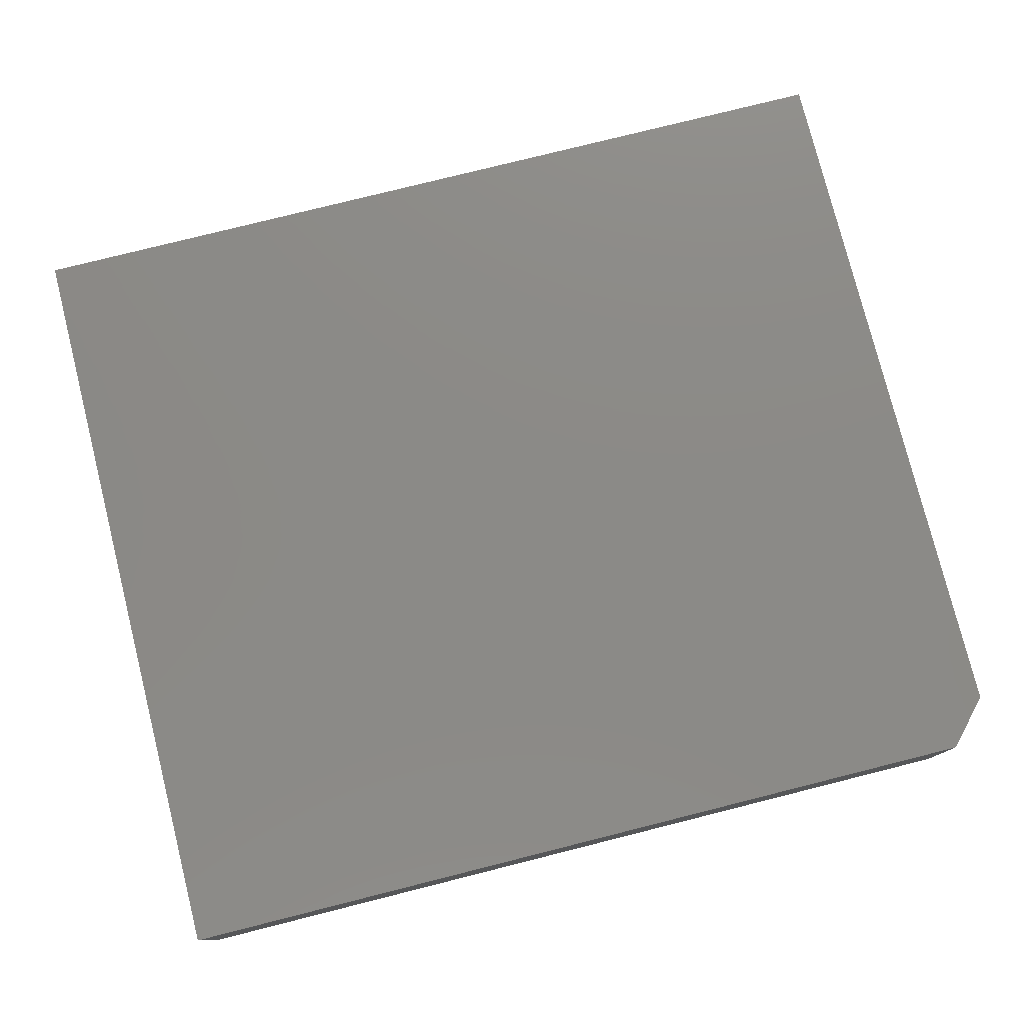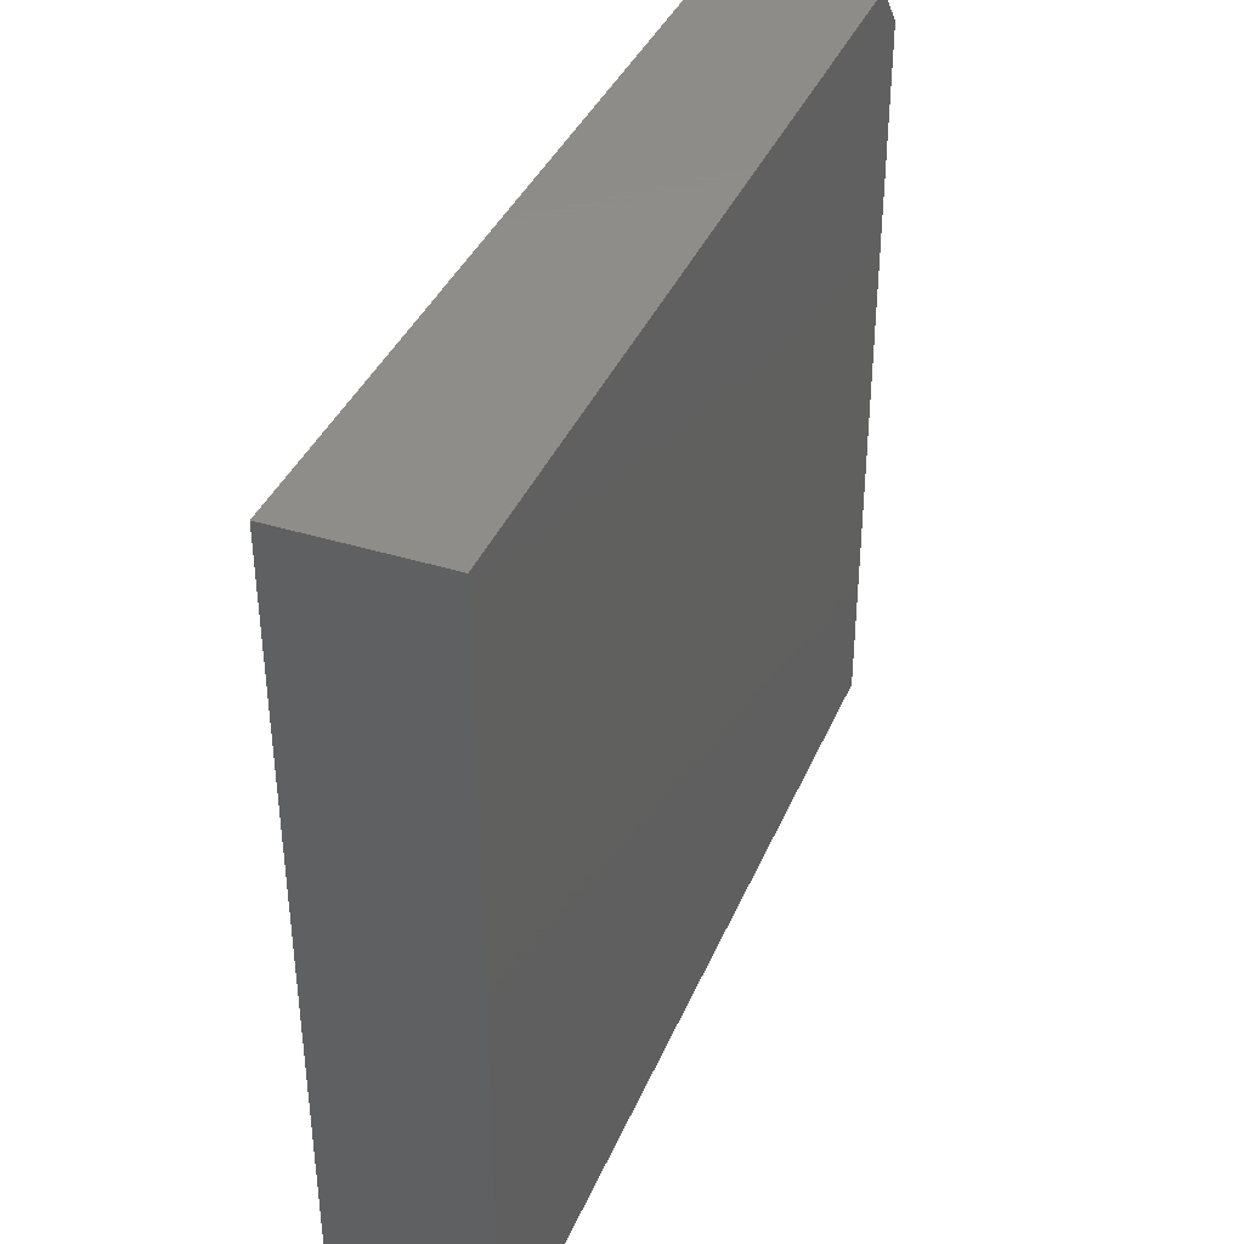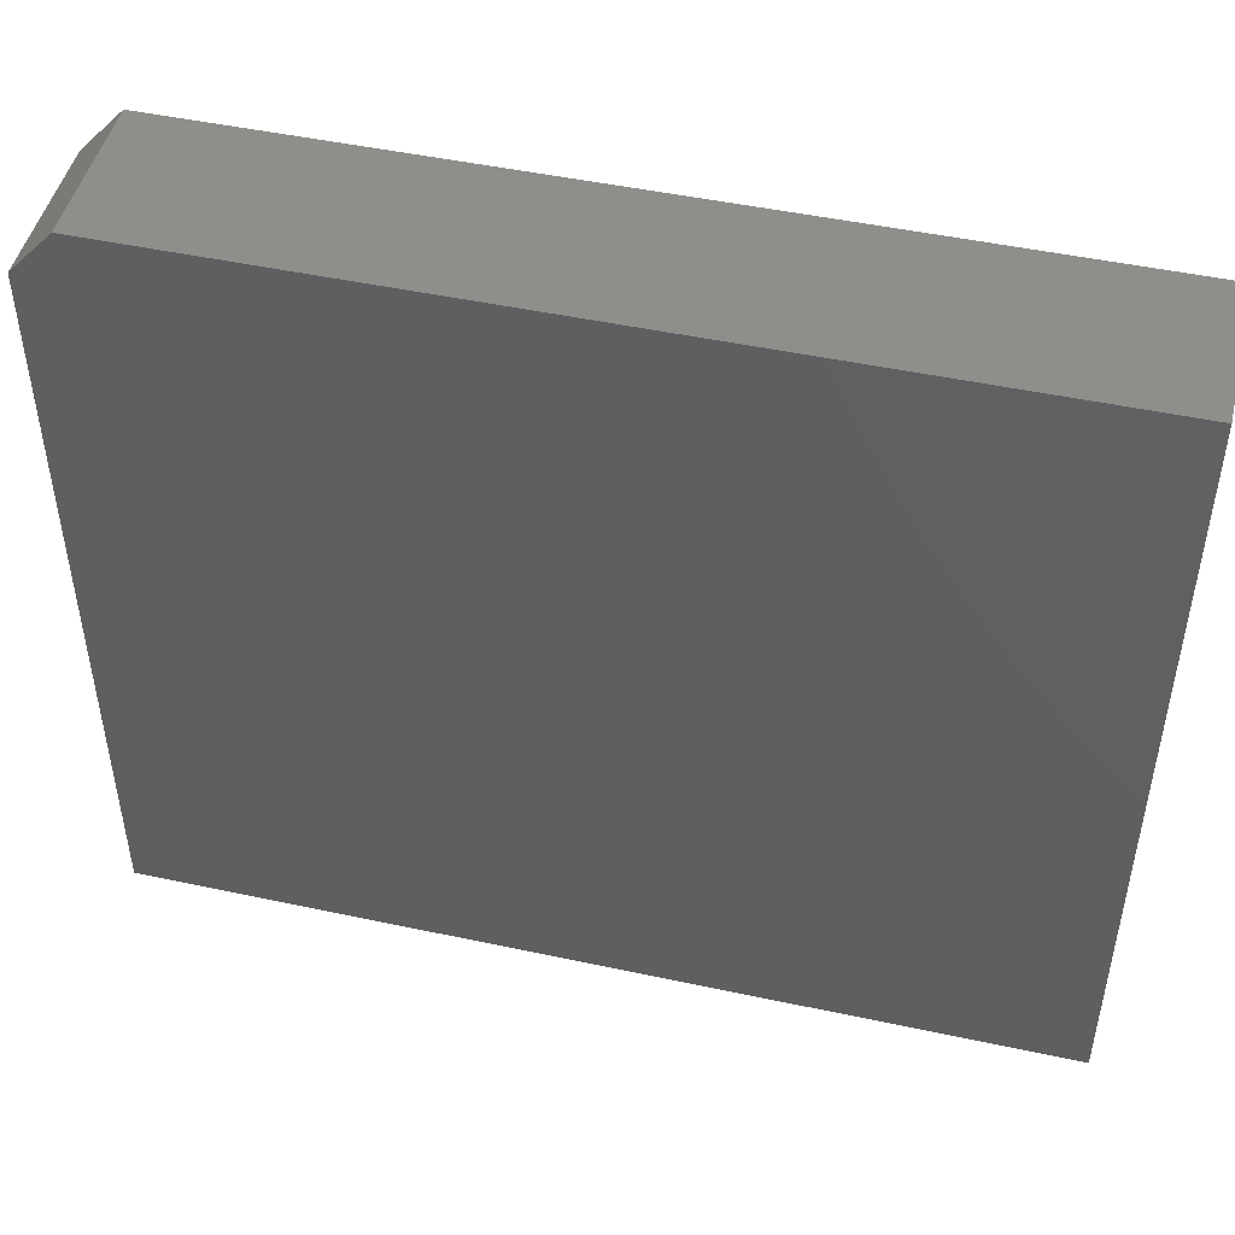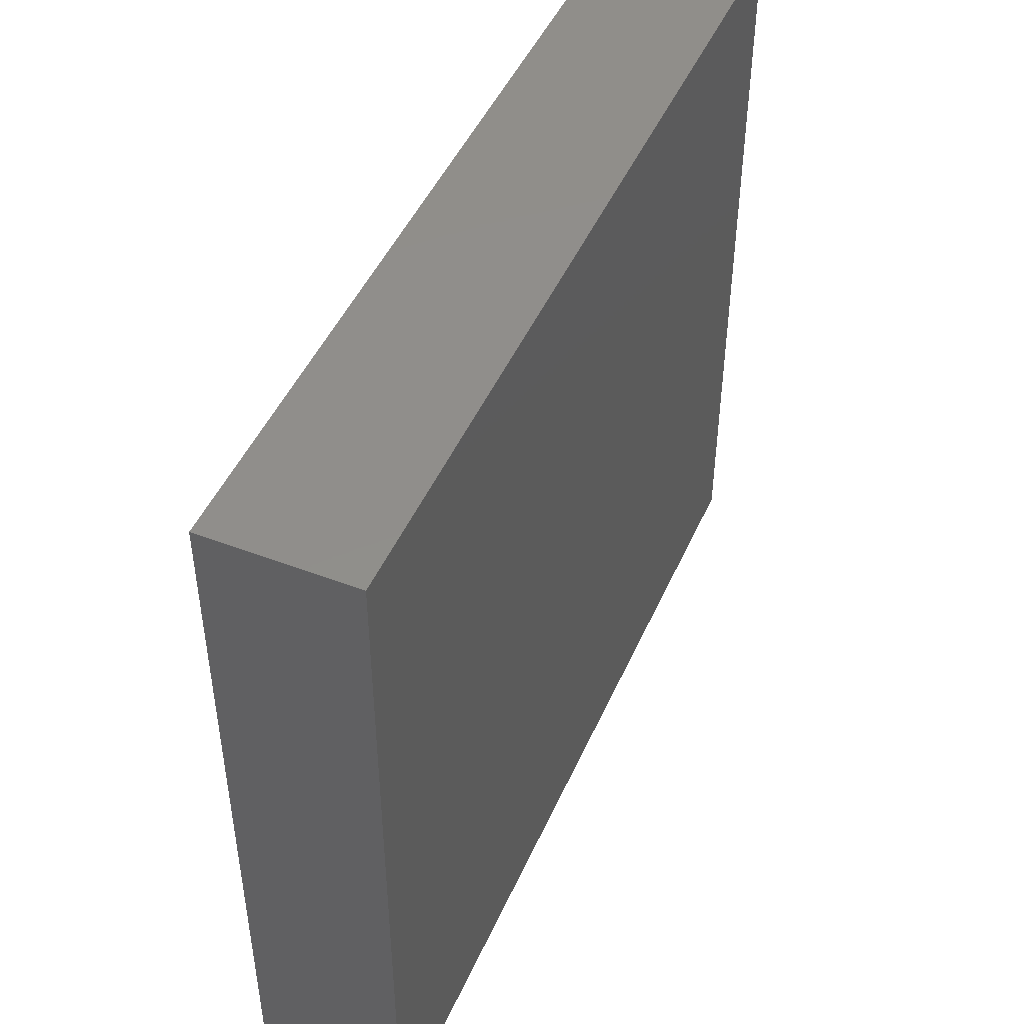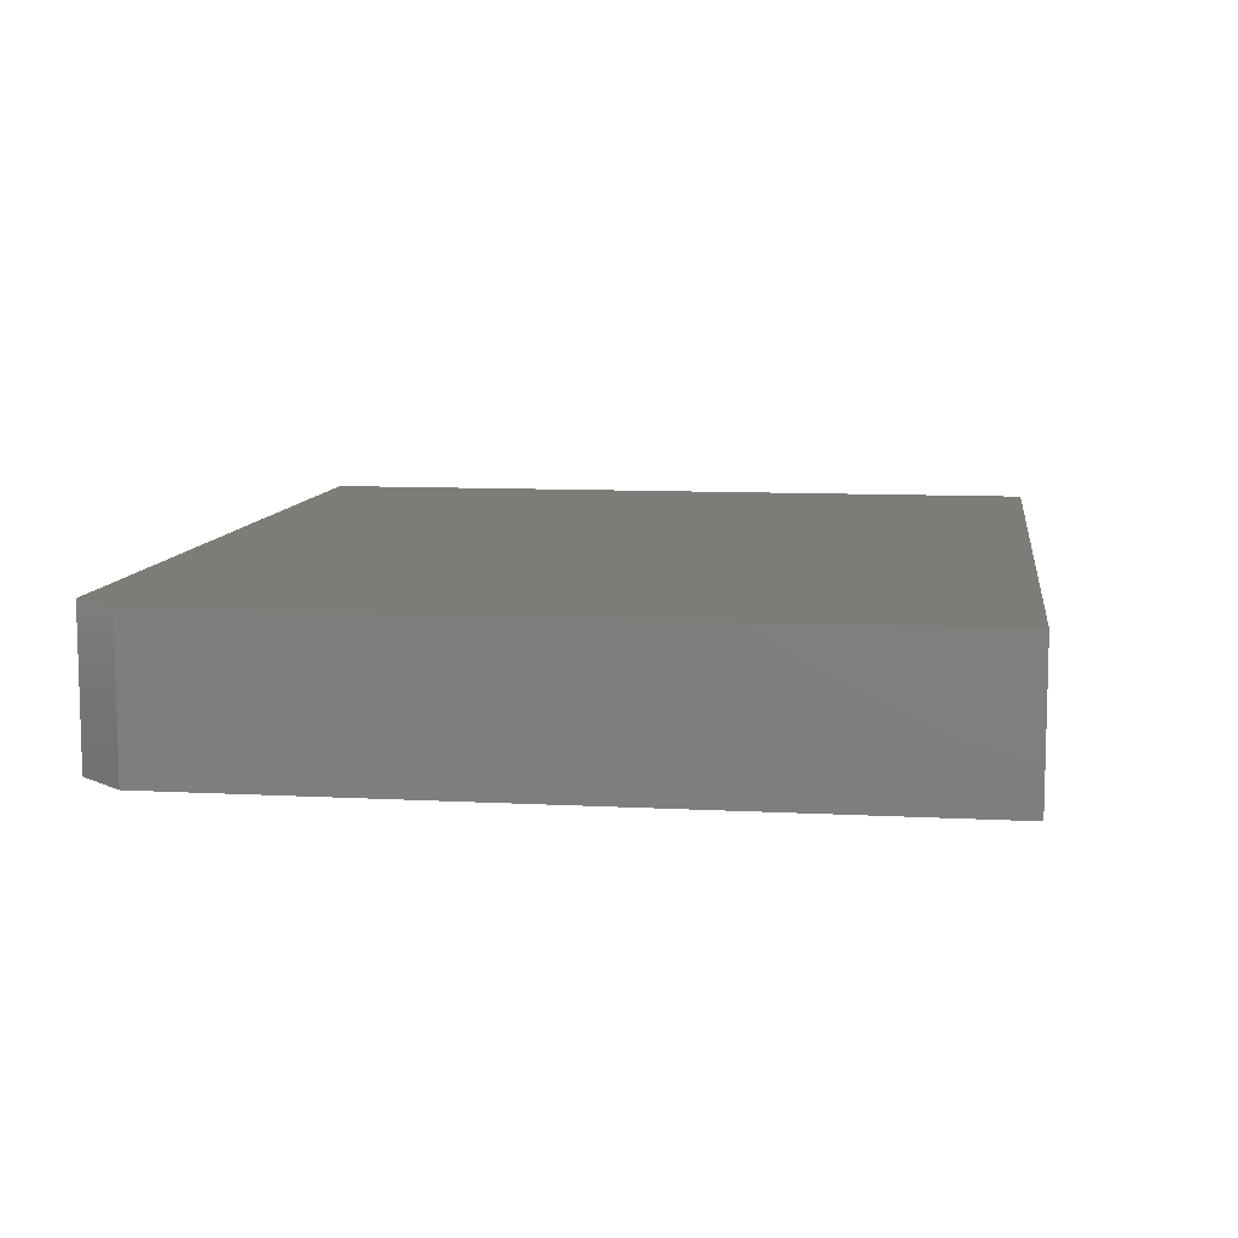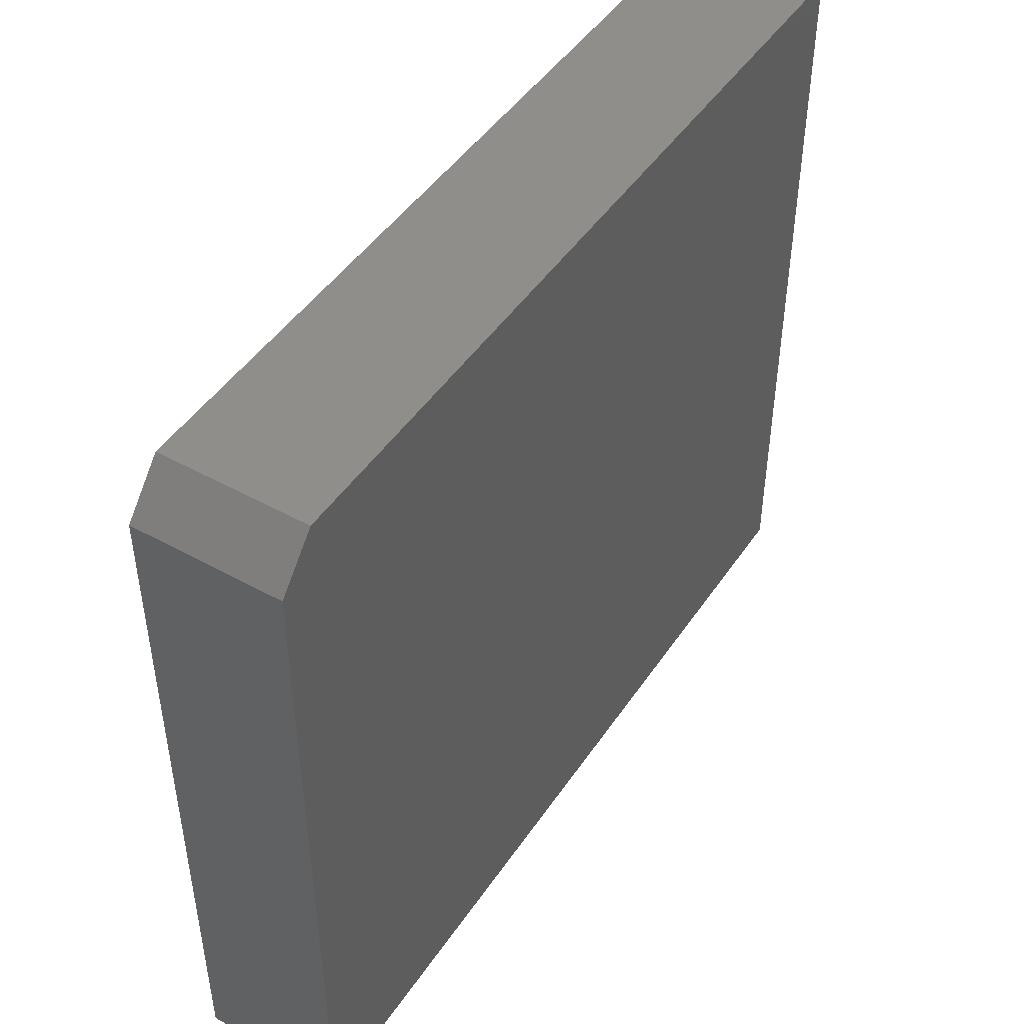
<metadata>
{"format":"stl","ext":"stl","renderer":"f3d","projection":"perspective","resolution":1024,"background":"white","views":[{"elev":78.0,"azim":165.9,"up":"+Z"},{"elev":38.5,"azim":111.4,"up":"+Y"},{"elev":47.7,"azim":13.6,"up":"+Y"},{"elev":47.3,"azim":113.3,"up":"+Y"},{"elev":9.4,"azim":-82.0,"up":"+Z"},{"elev":46.7,"azim":-57.8,"up":"+Y"}]}
</metadata>
<code>
# stl→obj: 10 verts, 16 faces
v -0.75 -0.6562 0.25
v 0.75 -0.6562 0.25
v -0.75 0.5762 0.25
v 0.75 0.6543 0.25
v -0.6797 0.6543 0.25
v -0.6797 0.6543 0
v 0.75 0.6543 0
v -0.75 0.5762 0
v 0.75 -0.6562 0
v -0.75 -0.6562 0
f 1 2 3
f 3 2 4
f 3 4 5
f 6 7 8
f 8 7 9
f 8 9 10
f 3 8 1
f 1 8 10
f 4 7 5
f 5 7 6
f 5 6 3
f 3 6 8
f 2 9 4
f 4 9 7
f 1 10 2
f 2 10 9

</code>
